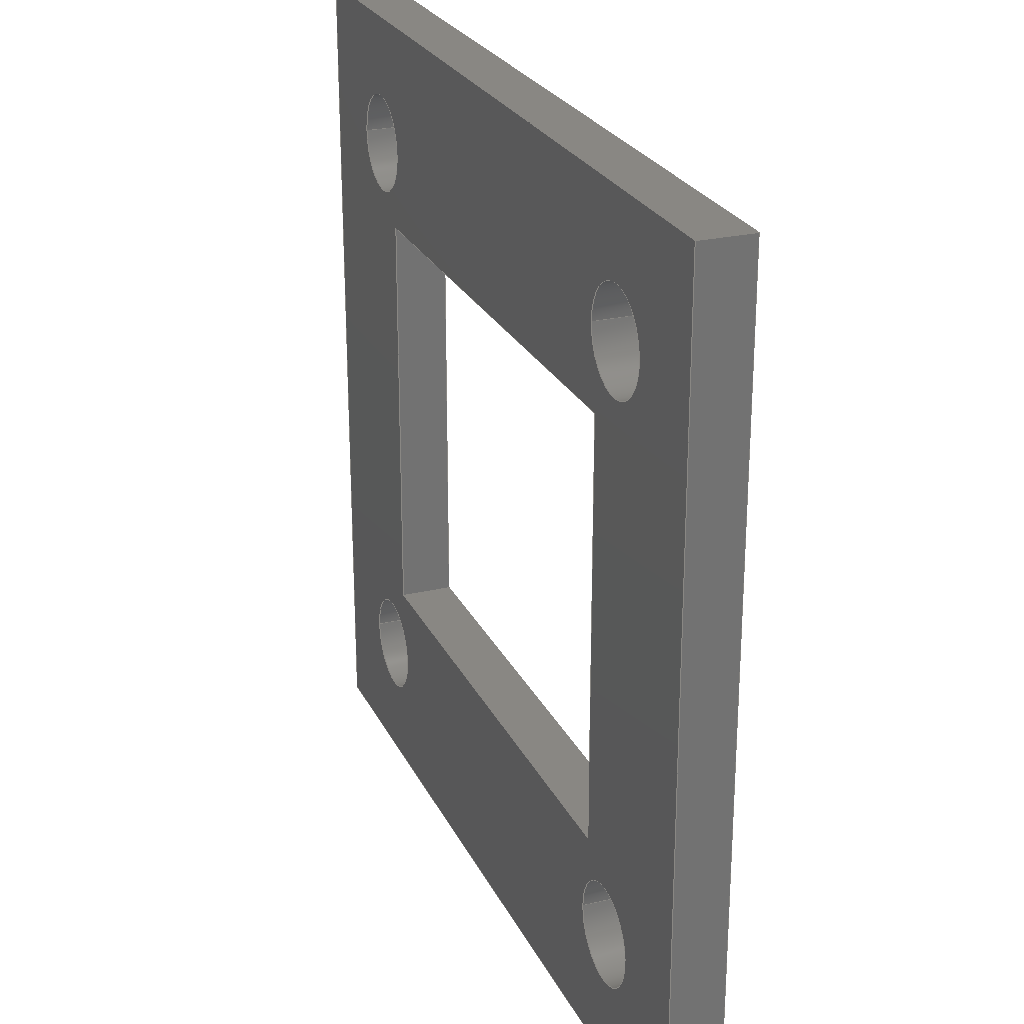
<metadata>
{"format":"step","ext":"step","renderer":"f3d","projection":"perspective","resolution":1024,"background":"white","views":[{"elev":25.0,"azim":69.0,"up":"+Z"}]}
</metadata>
<code>
ISO-10303-21;
DATA;
#1=MECHANICAL_DESIGN_GEOMETRIC_PRESENTATION_REPRESENTATION('',(#4),#466);
#2=SHAPE_REPRESENTATION_RELATIONSHIP('SRR','None',#473,#3);
#3=ADVANCED_BREP_SHAPE_REPRESENTATION('',(#5),#465);
#4=STYLED_ITEM('',(#482),#5);
#5=MANIFOLD_SOLID_BREP('Body1',#278);
#6=FACE_BOUND('',#55,.T.);
#7=FACE_BOUND('',#56,.T.);
#8=FACE_BOUND('',#57,.T.);
#9=FACE_BOUND('',#58,.T.);
#10=FACE_BOUND('',#59,.T.);
#11=FACE_BOUND('',#61,.T.);
#12=FACE_BOUND('',#62,.T.);
#13=FACE_BOUND('',#63,.T.);
#14=FACE_BOUND('',#64,.T.);
#15=FACE_BOUND('',#65,.T.);
#16=CIRCLE('',#297,0.95);
#17=CIRCLE('',#298,0.95);
#18=CIRCLE('',#300,0.95);
#19=CIRCLE('',#301,0.95);
#20=CIRCLE('',#303,0.95);
#21=CIRCLE('',#304,0.95);
#22=CIRCLE('',#306,0.95);
#23=CIRCLE('',#307,0.95);
#24=CYLINDRICAL_SURFACE('',#296,0.95);
#25=CYLINDRICAL_SURFACE('',#299,0.95);
#26=CYLINDRICAL_SURFACE('',#302,0.95);
#27=CYLINDRICAL_SURFACE('',#305,0.95);
#28=FACE_OUTER_BOUND('',#42,.T.);
#29=FACE_OUTER_BOUND('',#43,.T.);
#30=FACE_OUTER_BOUND('',#44,.T.);
#31=FACE_OUTER_BOUND('',#45,.T.);
#32=FACE_OUTER_BOUND('',#46,.T.);
#33=FACE_OUTER_BOUND('',#47,.T.);
#34=FACE_OUTER_BOUND('',#48,.T.);
#35=FACE_OUTER_BOUND('',#49,.T.);
#36=FACE_OUTER_BOUND('',#50,.T.);
#37=FACE_OUTER_BOUND('',#51,.T.);
#38=FACE_OUTER_BOUND('',#52,.T.);
#39=FACE_OUTER_BOUND('',#53,.T.);
#40=FACE_OUTER_BOUND('',#54,.T.);
#41=FACE_OUTER_BOUND('',#60,.T.);
#42=EDGE_LOOP('',(#182,#183,#184,#185));
#43=EDGE_LOOP('',(#186,#187,#188,#189));
#44=EDGE_LOOP('',(#190,#191,#192,#193));
#45=EDGE_LOOP('',(#194,#195,#196,#197));
#46=EDGE_LOOP('',(#198,#199,#200,#201));
#47=EDGE_LOOP('',(#202,#203,#204,#205));
#48=EDGE_LOOP('',(#206,#207,#208,#209));
#49=EDGE_LOOP('',(#210,#211,#212,#213));
#50=EDGE_LOOP('',(#214,#215,#216,#217));
#51=EDGE_LOOP('',(#218,#219,#220,#221));
#52=EDGE_LOOP('',(#222,#223,#224,#225));
#53=EDGE_LOOP('',(#226,#227,#228,#229));
#54=EDGE_LOOP('',(#230,#231,#232,#233));
#55=EDGE_LOOP('',(#234));
#56=EDGE_LOOP('',(#235));
#57=EDGE_LOOP('',(#236));
#58=EDGE_LOOP('',(#237));
#59=EDGE_LOOP('',(#238,#239,#240,#241));
#60=EDGE_LOOP('',(#242,#243,#244,#245));
#61=EDGE_LOOP('',(#246));
#62=EDGE_LOOP('',(#247));
#63=EDGE_LOOP('',(#248));
#64=EDGE_LOOP('',(#249));
#65=EDGE_LOOP('',(#250,#251,#252,#253));
#66=LINE('',#392,#94);
#67=LINE('',#394,#95);
#68=LINE('',#396,#96);
#69=LINE('',#397,#97);
#70=LINE('',#400,#98);
#71=LINE('',#402,#99);
#72=LINE('',#403,#100);
#73=LINE('',#406,#101);
#74=LINE('',#408,#102);
#75=LINE('',#409,#103);
#76=LINE('',#411,#104);
#77=LINE('',#412,#105);
#78=LINE('',#417,#106);
#79=LINE('',#423,#107);
#80=LINE('',#429,#108);
#81=LINE('',#435,#109);
#82=LINE('',#440,#110);
#83=LINE('',#442,#111);
#84=LINE('',#444,#112);
#85=LINE('',#445,#113);
#86=LINE('',#448,#114);
#87=LINE('',#450,#115);
#88=LINE('',#451,#116);
#89=LINE('',#454,#117);
#90=LINE('',#456,#118);
#91=LINE('',#457,#119);
#92=LINE('',#459,#120);
#93=LINE('',#460,#121);
#94=VECTOR('',#318,1);
#95=VECTOR('',#319,1);
#96=VECTOR('',#320,1);
#97=VECTOR('',#321,1);
#98=VECTOR('',#324,1);
#99=VECTOR('',#325,1);
#100=VECTOR('',#326,1);
#101=VECTOR('',#329,1);
#102=VECTOR('',#330,1);
#103=VECTOR('',#331,1);
#104=VECTOR('',#334,1);
#105=VECTOR('',#335,1);
#106=VECTOR('',#340,0.95);
#107=VECTOR('',#347,0.95);
#108=VECTOR('',#354,0.95);
#109=VECTOR('',#361,0.95);
#110=VECTOR('',#366,1);
#111=VECTOR('',#367,1);
#112=VECTOR('',#368,1);
#113=VECTOR('',#369,1);
#114=VECTOR('',#372,1);
#115=VECTOR('',#373,1);
#116=VECTOR('',#374,1);
#117=VECTOR('',#377,1);
#118=VECTOR('',#378,1);
#119=VECTOR('',#379,1);
#120=VECTOR('',#382,1);
#121=VECTOR('',#383,1);
#122=VERTEX_POINT('',#390);
#123=VERTEX_POINT('',#391);
#124=VERTEX_POINT('',#393);
#125=VERTEX_POINT('',#395);
#126=VERTEX_POINT('',#399);
#127=VERTEX_POINT('',#401);
#128=VERTEX_POINT('',#405);
#129=VERTEX_POINT('',#407);
#130=VERTEX_POINT('',#414);
#131=VERTEX_POINT('',#416);
#132=VERTEX_POINT('',#420);
#133=VERTEX_POINT('',#422);
#134=VERTEX_POINT('',#426);
#135=VERTEX_POINT('',#428);
#136=VERTEX_POINT('',#432);
#137=VERTEX_POINT('',#434);
#138=VERTEX_POINT('',#438);
#139=VERTEX_POINT('',#439);
#140=VERTEX_POINT('',#441);
#141=VERTEX_POINT('',#443);
#142=VERTEX_POINT('',#447);
#143=VERTEX_POINT('',#449);
#144=VERTEX_POINT('',#453);
#145=VERTEX_POINT('',#455);
#146=EDGE_CURVE('',#122,#123,#66,.T.);
#147=EDGE_CURVE('',#123,#124,#67,.T.);
#148=EDGE_CURVE('',#125,#124,#68,.T.);
#149=EDGE_CURVE('',#122,#125,#69,.T.);
#150=EDGE_CURVE('',#126,#122,#70,.T.);
#151=EDGE_CURVE('',#127,#125,#71,.T.);
#152=EDGE_CURVE('',#126,#127,#72,.T.);
#153=EDGE_CURVE('',#128,#126,#73,.T.);
#154=EDGE_CURVE('',#129,#127,#74,.T.);
#155=EDGE_CURVE('',#128,#129,#75,.T.);
#156=EDGE_CURVE('',#123,#128,#76,.T.);
#157=EDGE_CURVE('',#124,#129,#77,.T.);
#158=EDGE_CURVE('',#130,#130,#16,.T.);
#159=EDGE_CURVE('',#130,#131,#78,.T.);
#160=EDGE_CURVE('',#131,#131,#17,.T.);
#161=EDGE_CURVE('',#132,#132,#18,.T.);
#162=EDGE_CURVE('',#132,#133,#79,.T.);
#163=EDGE_CURVE('',#133,#133,#19,.T.);
#164=EDGE_CURVE('',#134,#134,#20,.T.);
#165=EDGE_CURVE('',#134,#135,#80,.T.);
#166=EDGE_CURVE('',#135,#135,#21,.T.);
#167=EDGE_CURVE('',#136,#136,#22,.T.);
#168=EDGE_CURVE('',#136,#137,#81,.T.);
#169=EDGE_CURVE('',#137,#137,#23,.T.);
#170=EDGE_CURVE('',#138,#139,#82,.T.);
#171=EDGE_CURVE('',#138,#140,#83,.T.);
#172=EDGE_CURVE('',#141,#140,#84,.T.);
#173=EDGE_CURVE('',#139,#141,#85,.T.);
#174=EDGE_CURVE('',#139,#142,#86,.T.);
#175=EDGE_CURVE('',#143,#141,#87,.T.);
#176=EDGE_CURVE('',#142,#143,#88,.T.);
#177=EDGE_CURVE('',#142,#144,#89,.T.);
#178=EDGE_CURVE('',#145,#143,#90,.T.);
#179=EDGE_CURVE('',#144,#145,#91,.T.);
#180=EDGE_CURVE('',#144,#138,#92,.T.);
#181=EDGE_CURVE('',#140,#145,#93,.T.);
#182=ORIENTED_EDGE('',*,*,#146,.T.);
#183=ORIENTED_EDGE('',*,*,#147,.T.);
#184=ORIENTED_EDGE('',*,*,#148,.F.);
#185=ORIENTED_EDGE('',*,*,#149,.F.);
#186=ORIENTED_EDGE('',*,*,#150,.T.);
#187=ORIENTED_EDGE('',*,*,#149,.T.);
#188=ORIENTED_EDGE('',*,*,#151,.F.);
#189=ORIENTED_EDGE('',*,*,#152,.F.);
#190=ORIENTED_EDGE('',*,*,#153,.T.);
#191=ORIENTED_EDGE('',*,*,#152,.T.);
#192=ORIENTED_EDGE('',*,*,#154,.F.);
#193=ORIENTED_EDGE('',*,*,#155,.F.);
#194=ORIENTED_EDGE('',*,*,#156,.T.);
#195=ORIENTED_EDGE('',*,*,#155,.T.);
#196=ORIENTED_EDGE('',*,*,#157,.F.);
#197=ORIENTED_EDGE('',*,*,#147,.F.);
#198=ORIENTED_EDGE('',*,*,#158,.F.);
#199=ORIENTED_EDGE('',*,*,#159,.T.);
#200=ORIENTED_EDGE('',*,*,#160,.T.);
#201=ORIENTED_EDGE('',*,*,#159,.F.);
#202=ORIENTED_EDGE('',*,*,#161,.F.);
#203=ORIENTED_EDGE('',*,*,#162,.T.);
#204=ORIENTED_EDGE('',*,*,#163,.T.);
#205=ORIENTED_EDGE('',*,*,#162,.F.);
#206=ORIENTED_EDGE('',*,*,#164,.F.);
#207=ORIENTED_EDGE('',*,*,#165,.T.);
#208=ORIENTED_EDGE('',*,*,#166,.T.);
#209=ORIENTED_EDGE('',*,*,#165,.F.);
#210=ORIENTED_EDGE('',*,*,#167,.F.);
#211=ORIENTED_EDGE('',*,*,#168,.T.);
#212=ORIENTED_EDGE('',*,*,#169,.T.);
#213=ORIENTED_EDGE('',*,*,#168,.F.);
#214=ORIENTED_EDGE('',*,*,#170,.F.);
#215=ORIENTED_EDGE('',*,*,#171,.T.);
#216=ORIENTED_EDGE('',*,*,#172,.F.);
#217=ORIENTED_EDGE('',*,*,#173,.F.);
#218=ORIENTED_EDGE('',*,*,#174,.F.);
#219=ORIENTED_EDGE('',*,*,#173,.T.);
#220=ORIENTED_EDGE('',*,*,#175,.F.);
#221=ORIENTED_EDGE('',*,*,#176,.F.);
#222=ORIENTED_EDGE('',*,*,#177,.F.);
#223=ORIENTED_EDGE('',*,*,#176,.T.);
#224=ORIENTED_EDGE('',*,*,#178,.F.);
#225=ORIENTED_EDGE('',*,*,#179,.F.);
#226=ORIENTED_EDGE('',*,*,#180,.F.);
#227=ORIENTED_EDGE('',*,*,#179,.T.);
#228=ORIENTED_EDGE('',*,*,#181,.F.);
#229=ORIENTED_EDGE('',*,*,#171,.F.);
#230=ORIENTED_EDGE('',*,*,#181,.T.);
#231=ORIENTED_EDGE('',*,*,#178,.T.);
#232=ORIENTED_EDGE('',*,*,#175,.T.);
#233=ORIENTED_EDGE('',*,*,#172,.T.);
#234=ORIENTED_EDGE('',*,*,#167,.T.);
#235=ORIENTED_EDGE('',*,*,#164,.T.);
#236=ORIENTED_EDGE('',*,*,#161,.T.);
#237=ORIENTED_EDGE('',*,*,#158,.T.);
#238=ORIENTED_EDGE('',*,*,#157,.T.);
#239=ORIENTED_EDGE('',*,*,#154,.T.);
#240=ORIENTED_EDGE('',*,*,#151,.T.);
#241=ORIENTED_EDGE('',*,*,#148,.T.);
#242=ORIENTED_EDGE('',*,*,#180,.T.);
#243=ORIENTED_EDGE('',*,*,#170,.T.);
#244=ORIENTED_EDGE('',*,*,#174,.T.);
#245=ORIENTED_EDGE('',*,*,#177,.T.);
#246=ORIENTED_EDGE('',*,*,#169,.F.);
#247=ORIENTED_EDGE('',*,*,#166,.F.);
#248=ORIENTED_EDGE('',*,*,#163,.F.);
#249=ORIENTED_EDGE('',*,*,#160,.F.);
#250=ORIENTED_EDGE('',*,*,#156,.F.);
#251=ORIENTED_EDGE('',*,*,#146,.F.);
#252=ORIENTED_EDGE('',*,*,#150,.F.);
#253=ORIENTED_EDGE('',*,*,#153,.F.);
#254=PLANE('',#292);
#255=PLANE('',#293);
#256=PLANE('',#294);
#257=PLANE('',#295);
#258=PLANE('',#308);
#259=PLANE('',#309);
#260=PLANE('',#310);
#261=PLANE('',#311);
#262=PLANE('',#312);
#263=PLANE('',#313);
#264=ADVANCED_FACE('',(#28),#254,.T.);
#265=ADVANCED_FACE('',(#29),#255,.T.);
#266=ADVANCED_FACE('',(#30),#256,.T.);
#267=ADVANCED_FACE('',(#31),#257,.T.);
#268=ADVANCED_FACE('',(#32),#24,.F.);
#269=ADVANCED_FACE('',(#33),#25,.F.);
#270=ADVANCED_FACE('',(#34),#26,.F.);
#271=ADVANCED_FACE('',(#35),#27,.F.);
#272=ADVANCED_FACE('',(#36),#258,.T.);
#273=ADVANCED_FACE('',(#37),#259,.T.);
#274=ADVANCED_FACE('',(#38),#260,.T.);
#275=ADVANCED_FACE('',(#39),#261,.T.);
#276=ADVANCED_FACE('',(#40,#6,#7,#8,#9,#10),#262,.T.);
#277=ADVANCED_FACE('',(#41,#11,#12,#13,#14,#15),#263,.F.);
#278=CLOSED_SHELL('',(#264,#265,#266,#267,#268,#269,#270,#271,#272,#273,
#274,#275,#276,#277));
#279=DERIVED_UNIT_ELEMENT(#281,1);
#280=DERIVED_UNIT_ELEMENT(#468,3);
#281=(
MASS_UNIT()
NAMED_UNIT(*)
SI_UNIT(.KILO.,.GRAM.)
);
#282=DERIVED_UNIT((#279,#280));
#283=MEASURE_REPRESENTATION_ITEM('density measure',
POSITIVE_RATIO_MEASURE(7850),#282);
#284=PROPERTY_DEFINITION_REPRESENTATION(#289,#286);
#285=PROPERTY_DEFINITION_REPRESENTATION(#290,#287);
#286=REPRESENTATION('material name',(#288),#465);
#287=REPRESENTATION('density',(#283),#465);
#288=DESCRIPTIVE_REPRESENTATION_ITEM('Steel','Steel');
#289=PROPERTY_DEFINITION('material property','material name',#475);
#290=PROPERTY_DEFINITION('material property','density of part',#475);
#291=AXIS2_PLACEMENT_3D('placement',#388,#314,#315);
#292=AXIS2_PLACEMENT_3D('',#389,#316,#317);
#293=AXIS2_PLACEMENT_3D('',#398,#322,#323);
#294=AXIS2_PLACEMENT_3D('',#404,#327,#328);
#295=AXIS2_PLACEMENT_3D('',#410,#332,#333);
#296=AXIS2_PLACEMENT_3D('',#413,#336,#337);
#297=AXIS2_PLACEMENT_3D('',#415,#338,#339);
#298=AXIS2_PLACEMENT_3D('',#418,#341,#342);
#299=AXIS2_PLACEMENT_3D('',#419,#343,#344);
#300=AXIS2_PLACEMENT_3D('',#421,#345,#346);
#301=AXIS2_PLACEMENT_3D('',#424,#348,#349);
#302=AXIS2_PLACEMENT_3D('',#425,#350,#351);
#303=AXIS2_PLACEMENT_3D('',#427,#352,#353);
#304=AXIS2_PLACEMENT_3D('',#430,#355,#356);
#305=AXIS2_PLACEMENT_3D('',#431,#357,#358);
#306=AXIS2_PLACEMENT_3D('',#433,#359,#360);
#307=AXIS2_PLACEMENT_3D('',#436,#362,#363);
#308=AXIS2_PLACEMENT_3D('',#437,#364,#365);
#309=AXIS2_PLACEMENT_3D('',#446,#370,#371);
#310=AXIS2_PLACEMENT_3D('',#452,#375,#376);
#311=AXIS2_PLACEMENT_3D('',#458,#380,#381);
#312=AXIS2_PLACEMENT_3D('',#461,#384,#385);
#313=AXIS2_PLACEMENT_3D('',#462,#386,#387);
#314=DIRECTION('axis',(0,0,1));
#315=DIRECTION('refdir',(1,0,0));
#316=DIRECTION('center_axis',(1,0,0));
#317=DIRECTION('ref_axis',(0,0,-1));
#318=DIRECTION('',(0,0,-1));
#319=DIRECTION('',(0,1,0));
#320=DIRECTION('',(0,0,-1));
#321=DIRECTION('',(0,1,0));
#322=DIRECTION('center_axis',(0,0,-1));
#323=DIRECTION('ref_axis',(-1,0,0));
#324=DIRECTION('',(-1,0,0));
#325=DIRECTION('',(-1,0,0));
#326=DIRECTION('',(0,1,0));
#327=DIRECTION('center_axis',(-1,0,0));
#328=DIRECTION('ref_axis',(0,0,1));
#329=DIRECTION('',(0,0,1));
#330=DIRECTION('',(0,0,1));
#331=DIRECTION('',(0,1,0));
#332=DIRECTION('center_axis',(0,0,1));
#333=DIRECTION('ref_axis',(1,0,0));
#334=DIRECTION('',(1,0,0));
#335=DIRECTION('',(1,0,0));
#336=DIRECTION('center_axis',(0,1,0));
#337=DIRECTION('ref_axis',(1,0,0));
#338=DIRECTION('center_axis',(0,-1,0));
#339=DIRECTION('ref_axis',(1,0,0));
#340=DIRECTION('',(0,-1,0));
#341=DIRECTION('center_axis',(0,-1,0));
#342=DIRECTION('ref_axis',(1,0,0));
#343=DIRECTION('center_axis',(0,1,0));
#344=DIRECTION('ref_axis',(1,0,0));
#345=DIRECTION('center_axis',(0,-1,0));
#346=DIRECTION('ref_axis',(1,0,0));
#347=DIRECTION('',(0,-1,0));
#348=DIRECTION('center_axis',(0,-1,0));
#349=DIRECTION('ref_axis',(1,0,0));
#350=DIRECTION('center_axis',(0,1,0));
#351=DIRECTION('ref_axis',(1,0,0));
#352=DIRECTION('center_axis',(0,-1,0));
#353=DIRECTION('ref_axis',(1,0,0));
#354=DIRECTION('',(0,-1,0));
#355=DIRECTION('center_axis',(0,-1,0));
#356=DIRECTION('ref_axis',(1,0,0));
#357=DIRECTION('center_axis',(0,1,0));
#358=DIRECTION('ref_axis',(1,0,0));
#359=DIRECTION('center_axis',(0,-1,0));
#360=DIRECTION('ref_axis',(1,0,0));
#361=DIRECTION('',(0,-1,0));
#362=DIRECTION('center_axis',(0,-1,0));
#363=DIRECTION('ref_axis',(1,0,0));
#364=DIRECTION('center_axis',(0,0,-1));
#365=DIRECTION('ref_axis',(-1,0,0));
#366=DIRECTION('',(1,0,0));
#367=DIRECTION('',(0,1,0));
#368=DIRECTION('',(-1,0,0));
#369=DIRECTION('',(0,1,0));
#370=DIRECTION('center_axis',(1,0,0));
#371=DIRECTION('ref_axis',(0,0,-1));
#372=DIRECTION('',(0,0,1));
#373=DIRECTION('',(0,0,-1));
#374=DIRECTION('',(0,1,0));
#375=DIRECTION('center_axis',(0,0,1));
#376=DIRECTION('ref_axis',(1,0,0));
#377=DIRECTION('',(-1,0,0));
#378=DIRECTION('',(1,0,0));
#379=DIRECTION('',(0,1,0));
#380=DIRECTION('center_axis',(-1,0,0));
#381=DIRECTION('ref_axis',(0,0,1));
#382=DIRECTION('',(0,0,-1));
#383=DIRECTION('',(0,0,1));
#384=DIRECTION('center_axis',(0,1,0));
#385=DIRECTION('ref_axis',(1,0,0));
#386=DIRECTION('center_axis',(0,1,0));
#387=DIRECTION('ref_axis',(1,0,0));
#388=CARTESIAN_POINT('',(0,0,0));
#389=CARTESIAN_POINT('Origin',(3.5,0,12));
#390=CARTESIAN_POINT('',(3.5,0,12));
#391=CARTESIAN_POINT('',(3.5,0,4));
#392=CARTESIAN_POINT('',(3.5,0,4));
#393=CARTESIAN_POINT('',(3.5,1,4));
#394=CARTESIAN_POINT('',(3.5,0,4));
#395=CARTESIAN_POINT('',(3.5,1,12));
#396=CARTESIAN_POINT('',(3.5,1,4));
#397=CARTESIAN_POINT('',(3.5,0,12));
#398=CARTESIAN_POINT('Origin',(13.5,0,12));
#399=CARTESIAN_POINT('',(13.5,0,12));
#400=CARTESIAN_POINT('',(13.5,0,12));
#401=CARTESIAN_POINT('',(13.5,1,12));
#402=CARTESIAN_POINT('',(13.5,1,12));
#403=CARTESIAN_POINT('',(13.5,0,12));
#404=CARTESIAN_POINT('Origin',(13.5,0,4));
#405=CARTESIAN_POINT('',(13.5,0,4));
#406=CARTESIAN_POINT('',(13.5,0,4));
#407=CARTESIAN_POINT('',(13.5,1,4));
#408=CARTESIAN_POINT('',(13.5,1,4));
#409=CARTESIAN_POINT('',(13.5,0,4));
#410=CARTESIAN_POINT('Origin',(3.5,0,4));
#411=CARTESIAN_POINT('',(8.5,0,4));
#412=CARTESIAN_POINT('',(8.5,1,4));
#413=CARTESIAN_POINT('Origin',(2.75,0,2.5));
#414=CARTESIAN_POINT('',(1.8,1,2.5));
#415=CARTESIAN_POINT('Origin',(2.75,1,2.5));
#416=CARTESIAN_POINT('',(1.8,0,2.5));
#417=CARTESIAN_POINT('',(1.8,0,2.5));
#418=CARTESIAN_POINT('Origin',(2.75,0,2.5));
#419=CARTESIAN_POINT('Origin',(2.75,0,13.5));
#420=CARTESIAN_POINT('',(1.8,1,13.5));
#421=CARTESIAN_POINT('Origin',(2.75,1,13.5));
#422=CARTESIAN_POINT('',(1.8,0,13.5));
#423=CARTESIAN_POINT('',(1.8,0,13.5));
#424=CARTESIAN_POINT('Origin',(2.75,0,13.5));
#425=CARTESIAN_POINT('Origin',(14.25,0,2.5));
#426=CARTESIAN_POINT('',(13.3,1,2.5));
#427=CARTESIAN_POINT('Origin',(14.25,1,2.5));
#428=CARTESIAN_POINT('',(13.3,0,2.5));
#429=CARTESIAN_POINT('',(13.3,0,2.5));
#430=CARTESIAN_POINT('Origin',(14.25,0,2.5));
#431=CARTESIAN_POINT('Origin',(14.25,0,13.5));
#432=CARTESIAN_POINT('',(13.3,1,13.5));
#433=CARTESIAN_POINT('Origin',(14.25,1,13.5));
#434=CARTESIAN_POINT('',(13.3,0,13.5));
#435=CARTESIAN_POINT('',(13.3,0,13.5));
#436=CARTESIAN_POINT('Origin',(14.25,0,13.5));
#437=CARTESIAN_POINT('Origin',(17,0,0));
#438=CARTESIAN_POINT('',(0,0,0));
#439=CARTESIAN_POINT('',(17,0,0));
#440=CARTESIAN_POINT('',(0,0,0));
#441=CARTESIAN_POINT('',(0,1,0));
#442=CARTESIAN_POINT('',(0,0,0));
#443=CARTESIAN_POINT('',(17,1,0));
#444=CARTESIAN_POINT('',(0,1,0));
#445=CARTESIAN_POINT('',(17,0,0));
#446=CARTESIAN_POINT('Origin',(17,0,16));
#447=CARTESIAN_POINT('',(17,0,16));
#448=CARTESIAN_POINT('',(17,0,0));
#449=CARTESIAN_POINT('',(17,1,16));
#450=CARTESIAN_POINT('',(17,1,0));
#451=CARTESIAN_POINT('',(17,0,16));
#452=CARTESIAN_POINT('Origin',(0,0,16));
#453=CARTESIAN_POINT('',(0,0,16));
#454=CARTESIAN_POINT('',(17,0,16));
#455=CARTESIAN_POINT('',(0,1,16));
#456=CARTESIAN_POINT('',(17,1,16));
#457=CARTESIAN_POINT('',(0,0,16));
#458=CARTESIAN_POINT('Origin',(0,0,0));
#459=CARTESIAN_POINT('',(0,0,16));
#460=CARTESIAN_POINT('',(0,1,16));
#461=CARTESIAN_POINT('Origin',(8.5,1,8));
#462=CARTESIAN_POINT('Origin',(8.5,0,8));
#463=UNCERTAINTY_MEASURE_WITH_UNIT(LENGTH_MEASURE(0.001),#467,
'DISTANCE_ACCURACY_VALUE',
'Maximum model space distance between geometric entities at asserted c
onnectivities');
#464=UNCERTAINTY_MEASURE_WITH_UNIT(LENGTH_MEASURE(0.001),#467,
'DISTANCE_ACCURACY_VALUE',
'Maximum model space distance between geometric entities at asserted c
onnectivities');
#465=(
GEOMETRIC_REPRESENTATION_CONTEXT(3)
GLOBAL_UNCERTAINTY_ASSIGNED_CONTEXT((#463))
GLOBAL_UNIT_ASSIGNED_CONTEXT((#467,#469,#470))
REPRESENTATION_CONTEXT('','3D')
);
#466=(
GEOMETRIC_REPRESENTATION_CONTEXT(3)
GLOBAL_UNCERTAINTY_ASSIGNED_CONTEXT((#464))
GLOBAL_UNIT_ASSIGNED_CONTEXT((#467,#469,#470))
REPRESENTATION_CONTEXT('','3D')
);
#467=(
LENGTH_UNIT()
NAMED_UNIT(*)
SI_UNIT(.CENTI.,.METRE.)
);
#468=(
LENGTH_UNIT()
NAMED_UNIT(*)
SI_UNIT($,.METRE.)
);
#469=(
NAMED_UNIT(*)
PLANE_ANGLE_UNIT()
SI_UNIT($,.RADIAN.)
);
#470=(
NAMED_UNIT(*)
SI_UNIT($,.STERADIAN.)
SOLID_ANGLE_UNIT()
);
#471=SHAPE_DEFINITION_REPRESENTATION(#472,#473);
#472=PRODUCT_DEFINITION_SHAPE('',$,#475);
#473=SHAPE_REPRESENTATION('',(#291),#465);
#474=PRODUCT_DEFINITION_CONTEXT('part definition',#479,'design');
#475=PRODUCT_DEFINITION('18-03-001300-1_18-03-001302-1-solid1',
'18-03-001300-1_18-03-001302-1-solid1',#476,#474);
#476=PRODUCT_DEFINITION_FORMATION('',$,#481);
#477=PRODUCT_RELATED_PRODUCT_CATEGORY(
'18-03-001300-1_18-03-001302-1-solid1',
'18-03-001300-1_18-03-001302-1-solid1',(#481));
#478=APPLICATION_PROTOCOL_DEFINITION('international standard',
'automotive_design',2009,#479);
#479=APPLICATION_CONTEXT(
'Core Data for Automotive Mechanical Design Process');
#480=PRODUCT_CONTEXT('part definition',#479,'mechanical');
#481=PRODUCT('18-03-001300-1_18-03-001302-1-solid1',
'18-03-001300-1_18-03-001302-1-solid1',$,(#480));
#482=PRESENTATION_STYLE_ASSIGNMENT((#483));
#483=SURFACE_STYLE_USAGE(.BOTH.,#484);
#484=SURFACE_SIDE_STYLE('',(#485));
#485=SURFACE_STYLE_FILL_AREA(#486);
#486=FILL_AREA_STYLE('Steel - Satin',(#487));
#487=FILL_AREA_STYLE_COLOUR('Steel - Satin',#488);
#488=COLOUR_RGB('Steel - Satin',0.6275,0.6275,0.6275);
ENDSEC;
END-ISO-10303-21;

</code>
